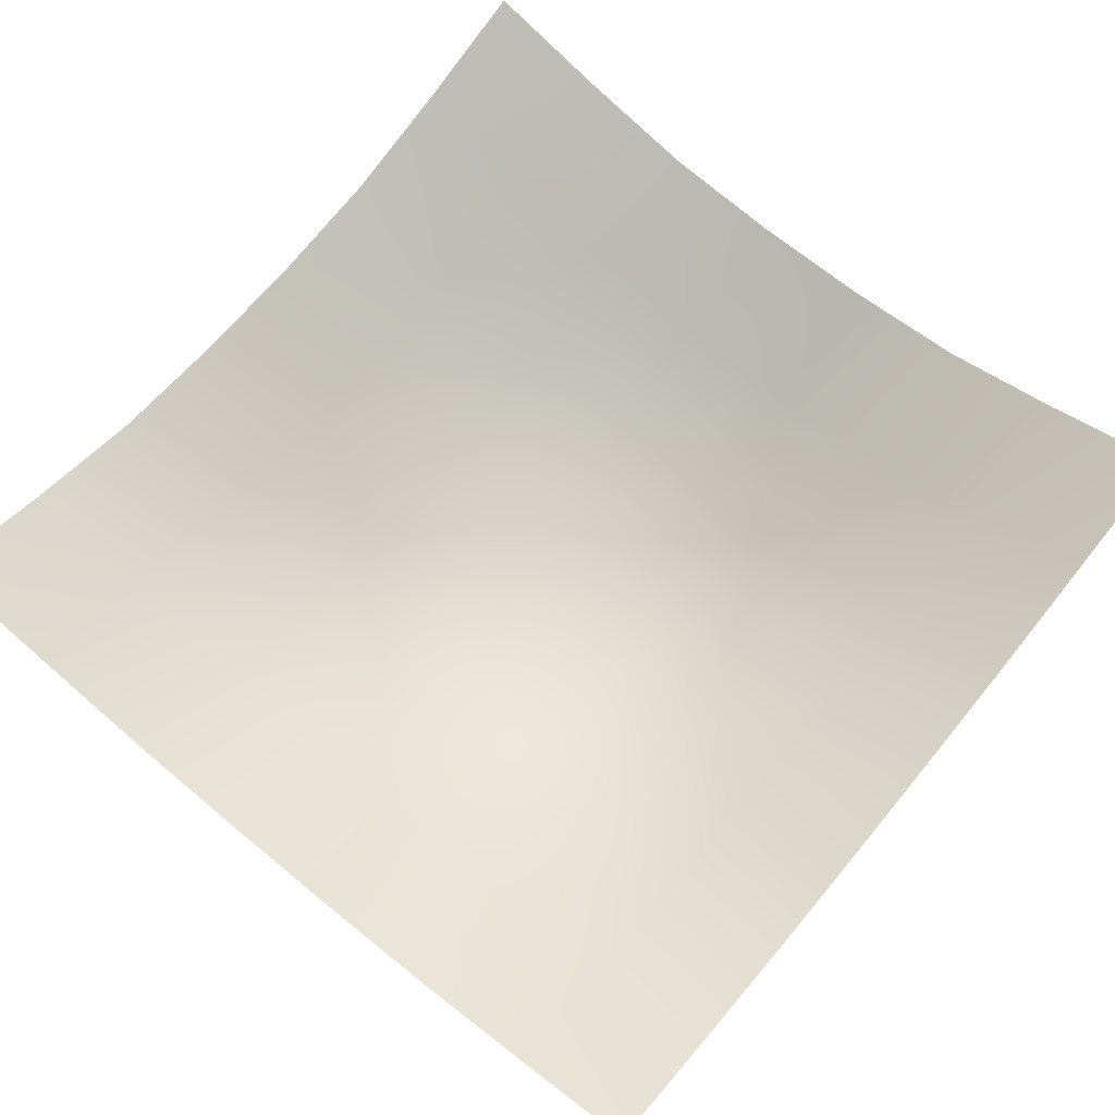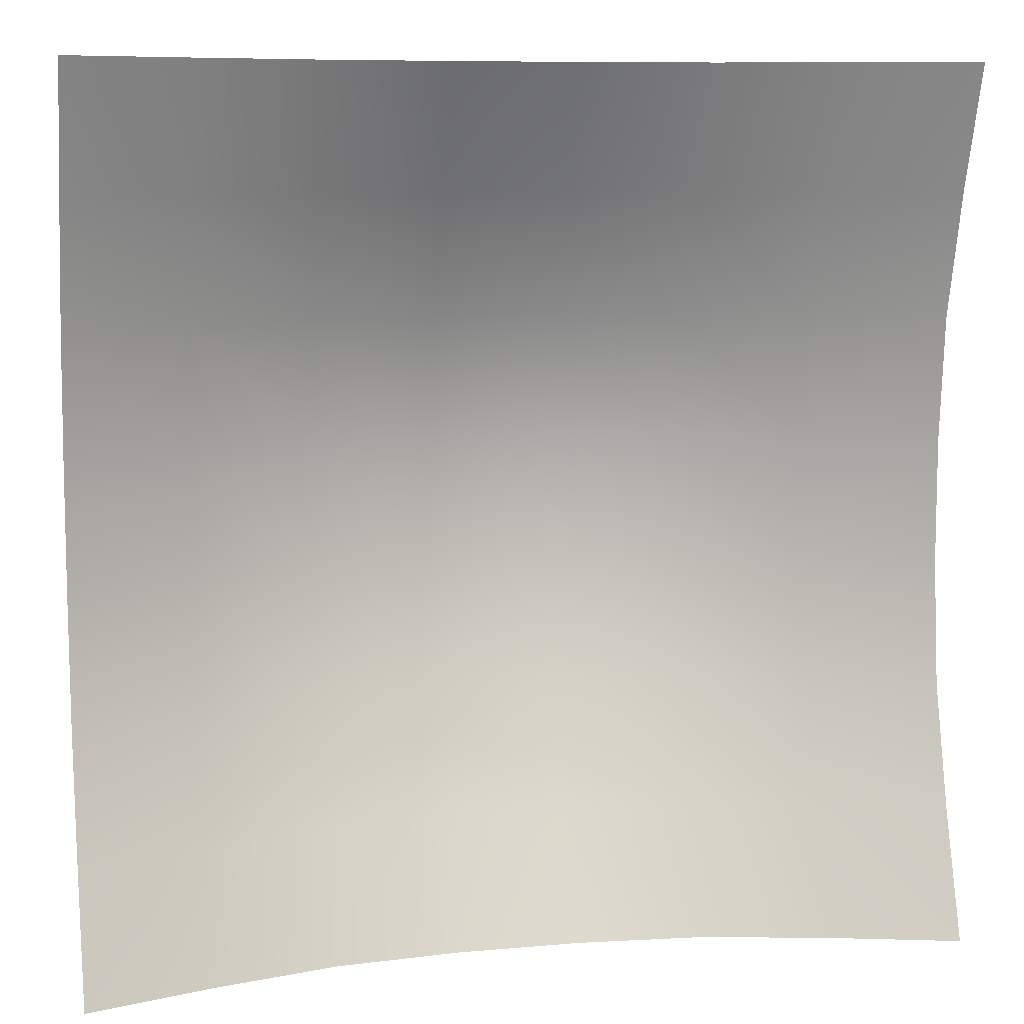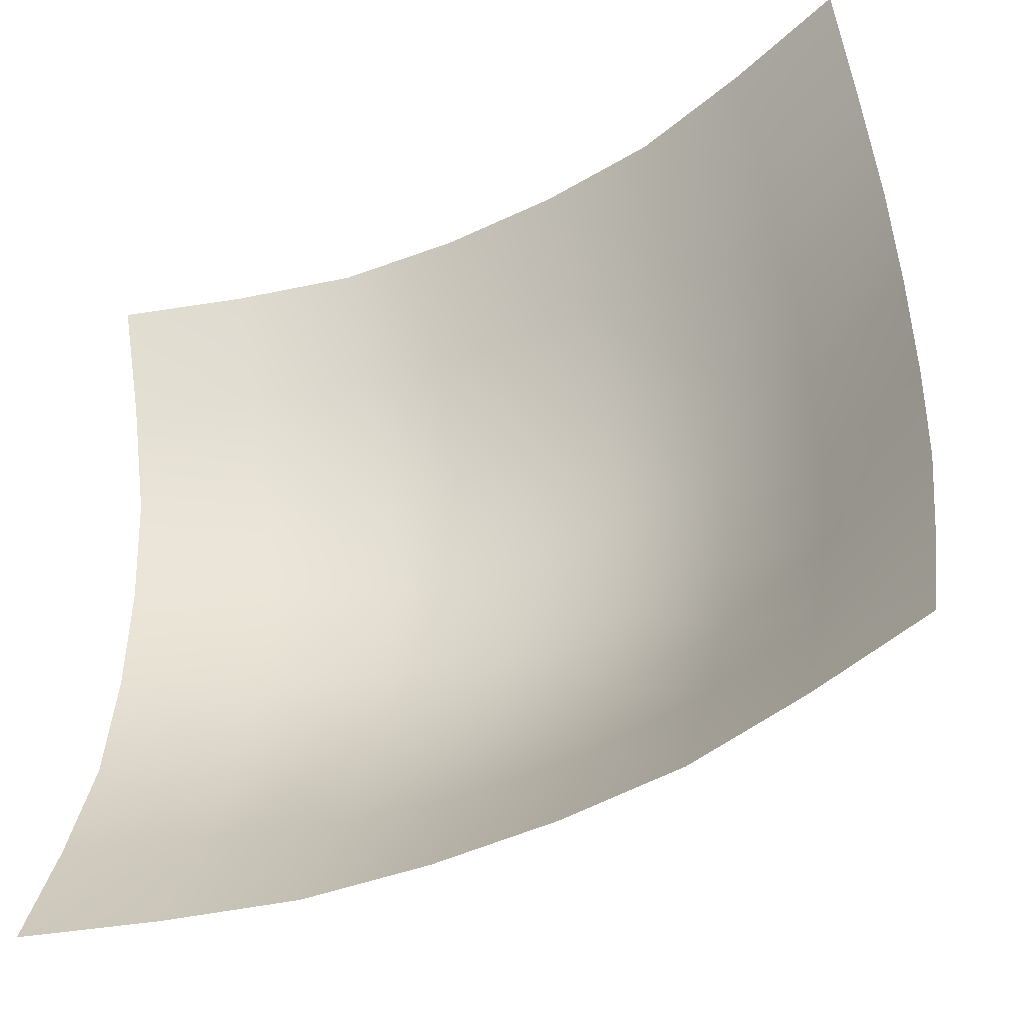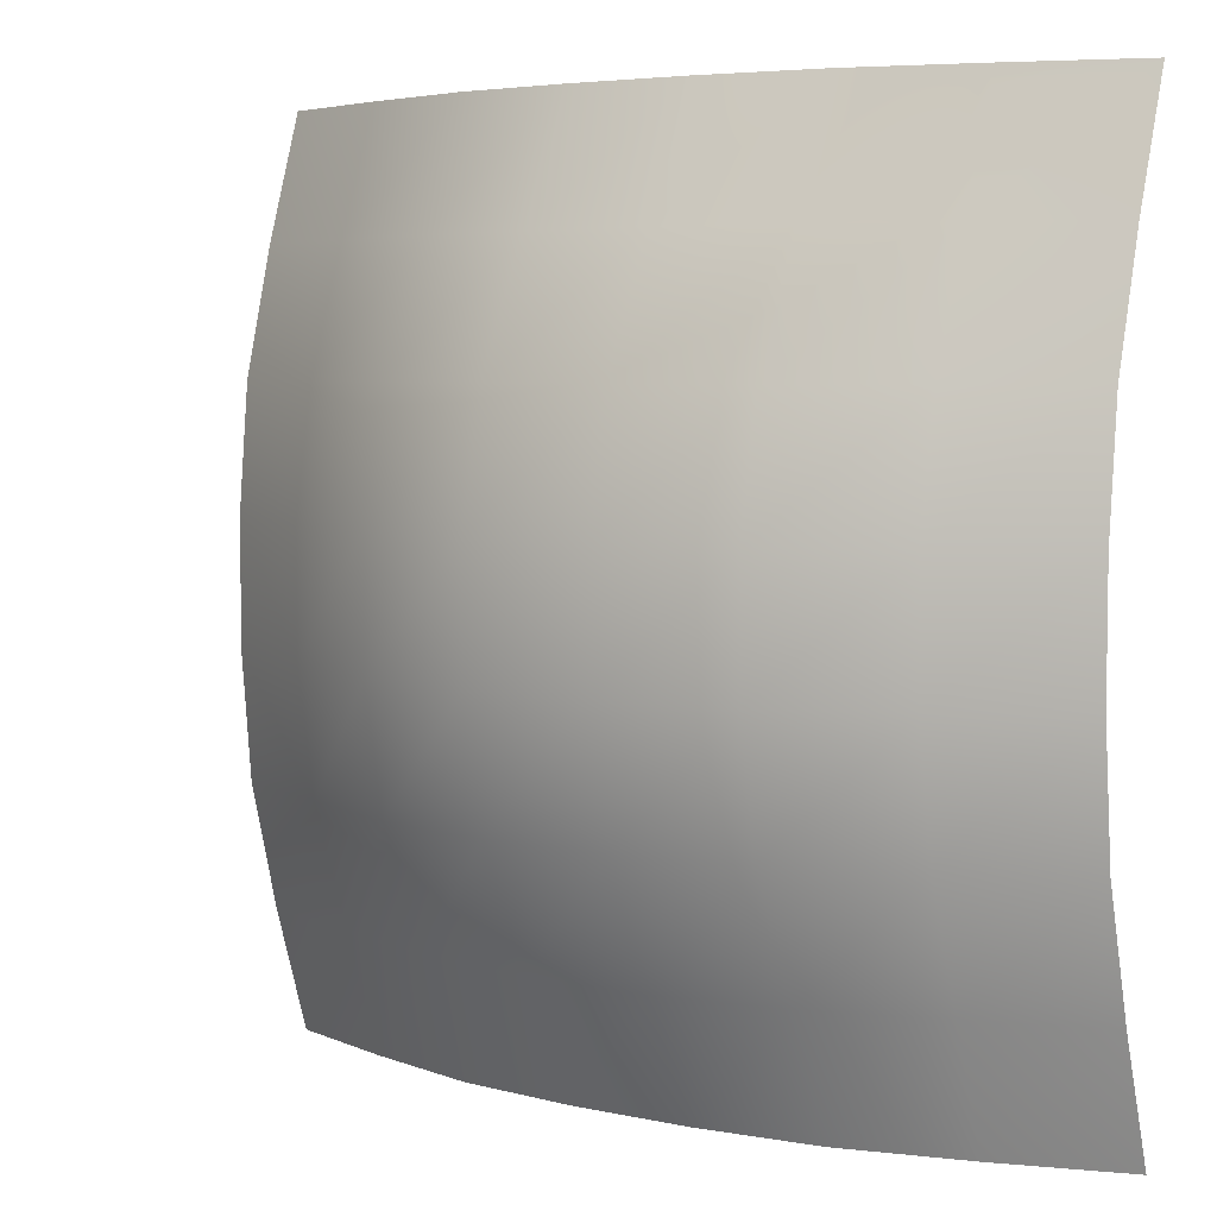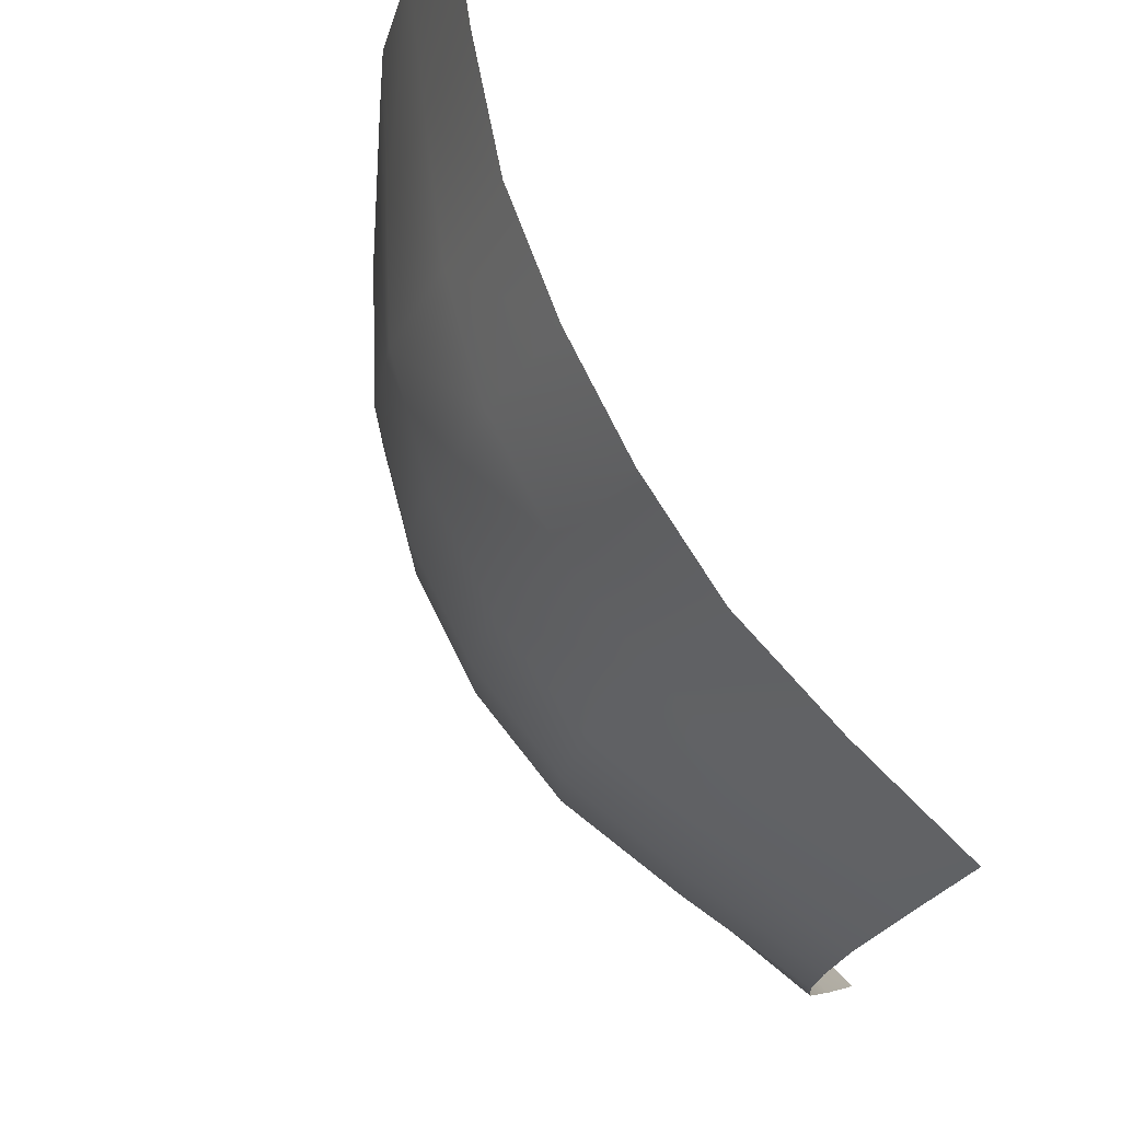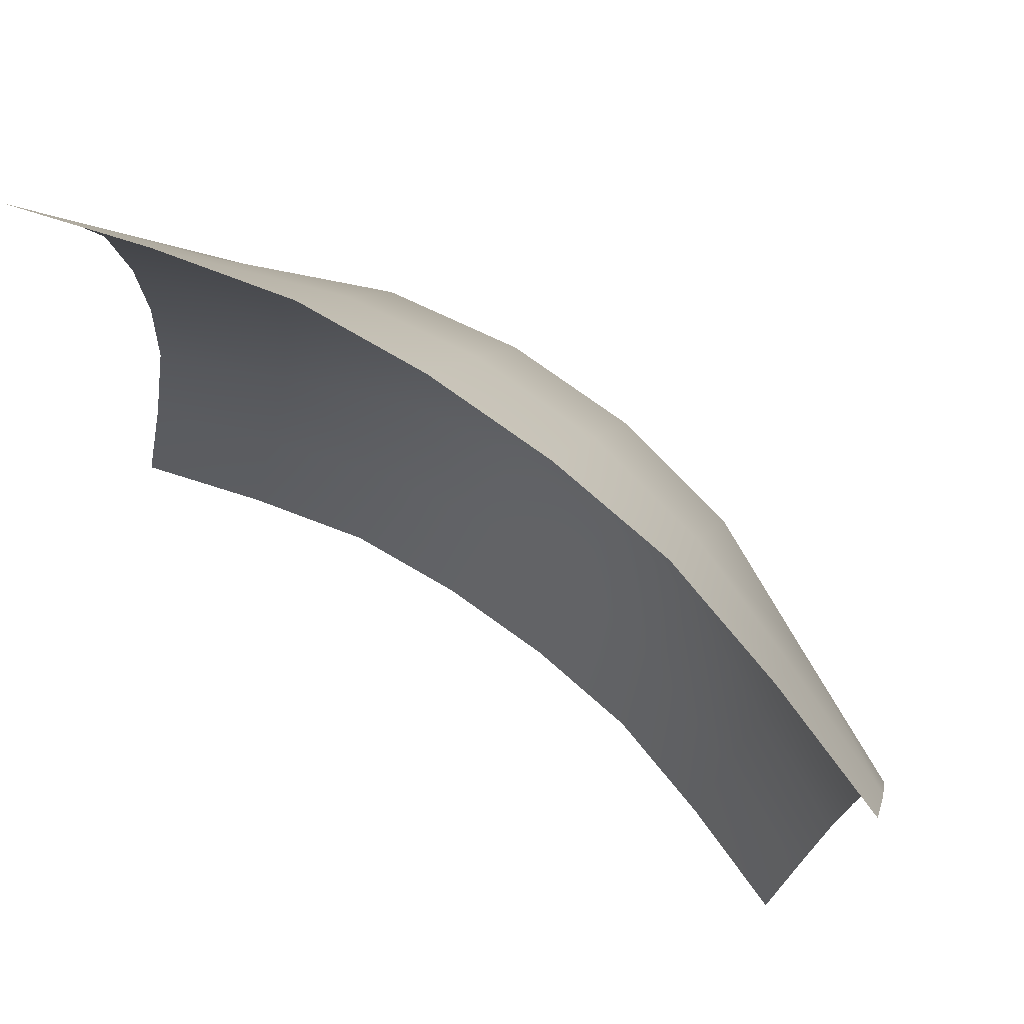
<metadata>
{"format":"obj","ext":"obj","renderer":"f3d","projection":"perspective","resolution":1024,"background":"white","views":[{"elev":68.7,"azim":-50.5,"up":"+Y"},{"elev":8.7,"azim":166.2,"up":"+Z"},{"elev":-46.3,"azim":-151.4,"up":"+Z"},{"elev":5.0,"azim":34.9,"up":"+Z"},{"elev":75.5,"azim":63.6,"up":"+Z"},{"elev":76.5,"azim":-144.3,"up":"+Z"}]}
</metadata>
<code>
g m_dlc7_cobweb_02
v -2.097 0.04119 -1.498
v -2.097 0.2385 -2.097
v -1.498 0.04119 -2.097
v -1.498 -0.1783 -1.498
v -2.097 -0.1186 -0.8987
v -1.498 -0.3869 -0.8987
v -2.097 -0.1766 -0.2996
v -1.498 -0.4906 -0.2996
v -2.097 -0.1766 0.2996
v -1.498 -0.4906 0.2996
v -2.097 -0.1186 0.8987
v -1.498 -0.3869 0.8987
v -2.097 0.04119 1.498
v -1.498 -0.1783 1.498
v -2.097 0.2385 2.097
v -1.498 0.04119 2.097
v -0.8987 -0.1186 2.097
v -0.8987 -0.3869 1.498
v -0.8987 -0.6589 0.8987
v -0.8987 -0.7713 0.2996
v -0.8987 -0.7713 -0.2996
v -0.8987 -0.6589 -0.8987
v -0.2996 -0.1766 2.097
v -0.2996 -0.4906 1.498
v -0.2996 -0.7713 0.8987
v -0.2996 -0.8956 0.2996
v -0.2996 -0.8956 -0.2996
v -0.2996 -0.7713 -0.8987
v -0.8987 -0.3869 -1.498
v -0.8987 -0.1186 -2.097
v -0.2996 -0.4906 -1.498
v -0.2996 -0.1766 -2.097
v 0.2996 -0.1766 2.097
v 0.2996 -0.4906 1.498
v 0.2996 -0.7713 0.8987
v 0.2996 -0.8956 0.2996
v 0.2996 -0.8956 -0.2996
v 0.2996 -0.7713 -0.8987
v 0.2996 -0.4906 -1.498
v 0.2996 -0.1766 -2.097
v 0.8987 -0.1186 2.097
v 0.8987 -0.3869 1.498
v 0.8987 -0.6589 0.8987
v 0.8987 -0.7713 0.2996
v 0.8987 -0.7713 -0.2996
v 0.8987 -0.6589 -0.8987
v 0.8987 -0.3869 -1.498
v 0.8987 -0.1186 -2.097
v 1.498 0.04119 2.097
v 1.498 -0.1783 1.498
v 1.498 -0.3869 0.8987
v 1.498 -0.4906 0.2996
v 1.498 -0.4906 -0.2996
v 1.498 -0.3869 -0.8987
v 1.498 -0.1783 -1.498
v 1.498 0.04119 -2.097
v 2.097 0.2385 2.097
v 2.097 0.04119 1.498
v 2.097 -0.1186 0.8987
v 2.097 -0.1766 0.2996
v 2.097 -0.1766 -0.2996
v 2.097 -0.1186 -0.8987
v 2.097 0.04119 -1.498
v 2.097 0.2385 -2.097
g m_dlc7_cobweb_02_0
f 3 2 1
f 4 3 1
f 4 1 5
f 6 4 5
f 6 5 7
f 8 6 7
f 8 7 9
f 10 8 9
f 10 9 11
f 12 10 11
f 12 11 13
f 14 12 13
f 14 13 15
f 16 14 15
f 16 17 14
f 17 18 14
f 14 18 12
f 18 19 12
f 12 19 10
f 19 20 10
f 10 20 8
f 20 21 8
f 8 21 6
f 21 22 6
f 17 23 18
f 23 24 18
f 18 24 19
f 24 25 19
f 19 25 20
f 25 26 20
f 20 26 21
f 26 27 21
f 21 27 22
f 27 28 22
f 22 28 29
f 22 29 4
f 6 22 4
f 4 29 3
f 29 30 3
f 28 31 29
f 29 31 30
f 31 32 30
f 23 33 24
f 33 34 24
f 24 34 25
f 34 35 25
f 25 35 26
f 35 36 26
f 26 36 27
f 36 37 27
f 27 37 28
f 37 38 28
f 28 38 31
f 38 39 31
f 31 39 32
f 39 40 32
f 33 41 34
f 41 42 34
f 34 42 35
f 42 43 35
f 35 43 36
f 43 44 36
f 36 44 37
f 44 45 37
f 37 45 38
f 45 46 38
f 38 46 39
f 46 47 39
f 39 47 40
f 47 48 40
f 41 49 42
f 49 50 42
f 42 50 43
f 50 51 43
f 43 51 44
f 51 52 44
f 44 52 45
f 52 53 45
f 45 53 46
f 53 54 46
f 46 54 47
f 54 55 47
f 47 55 48
f 55 56 48
f 49 57 50
f 57 58 50
f 50 58 51
f 58 59 51
f 51 59 52
f 59 60 52
f 52 60 53
f 60 61 53
f 53 61 54
f 61 62 54
f 54 62 55
f 62 63 55
f 55 63 56
f 63 64 56

</code>
